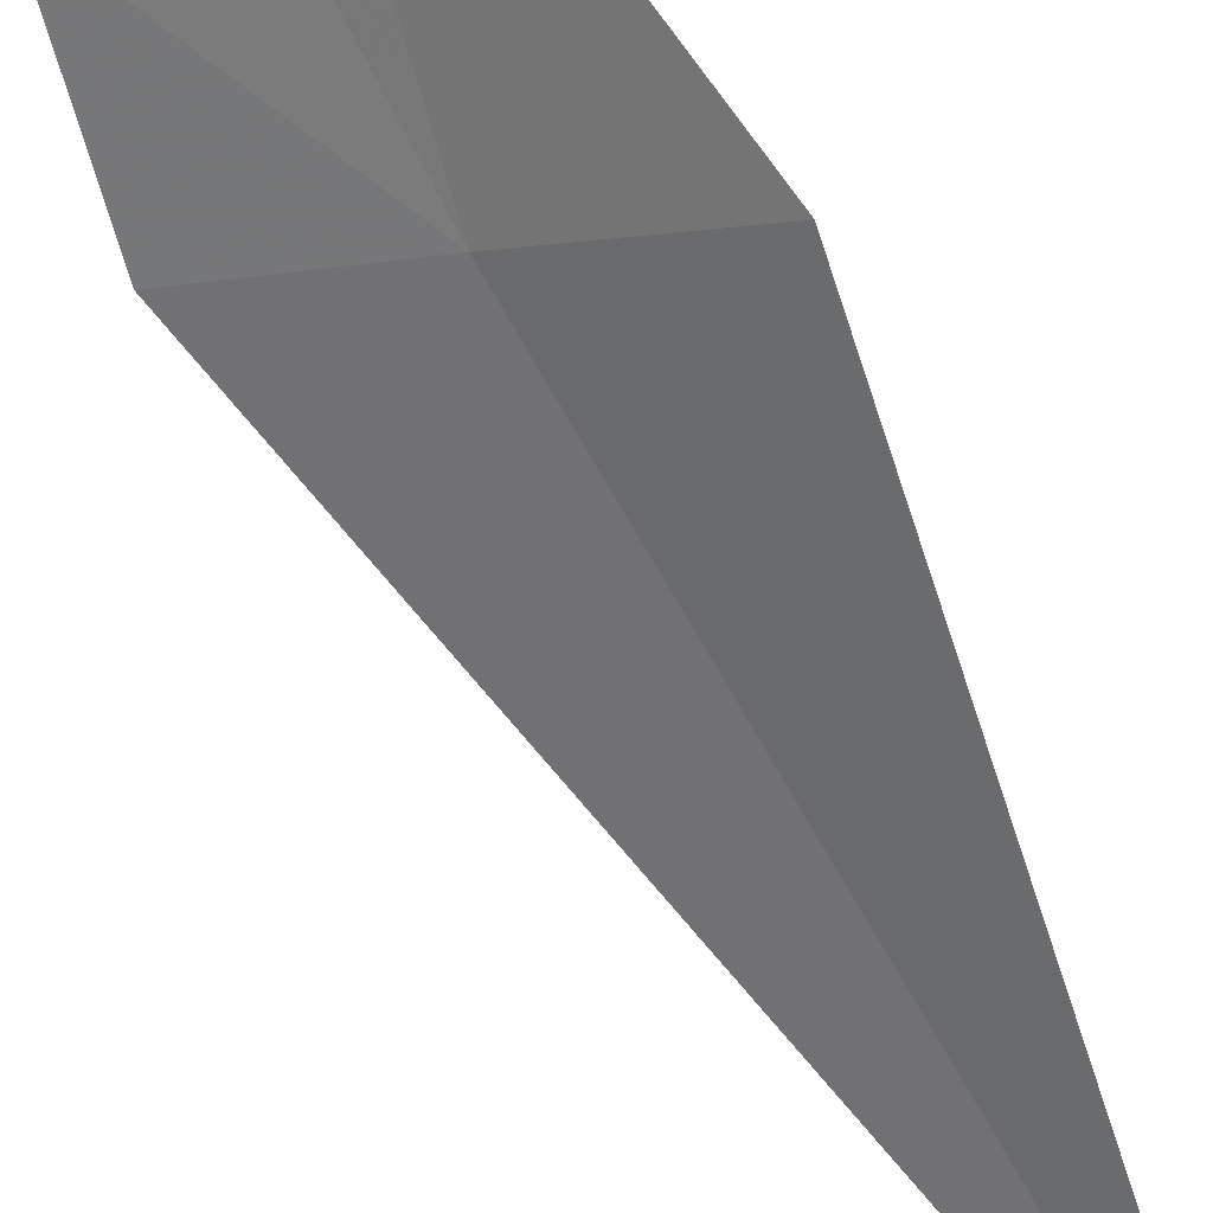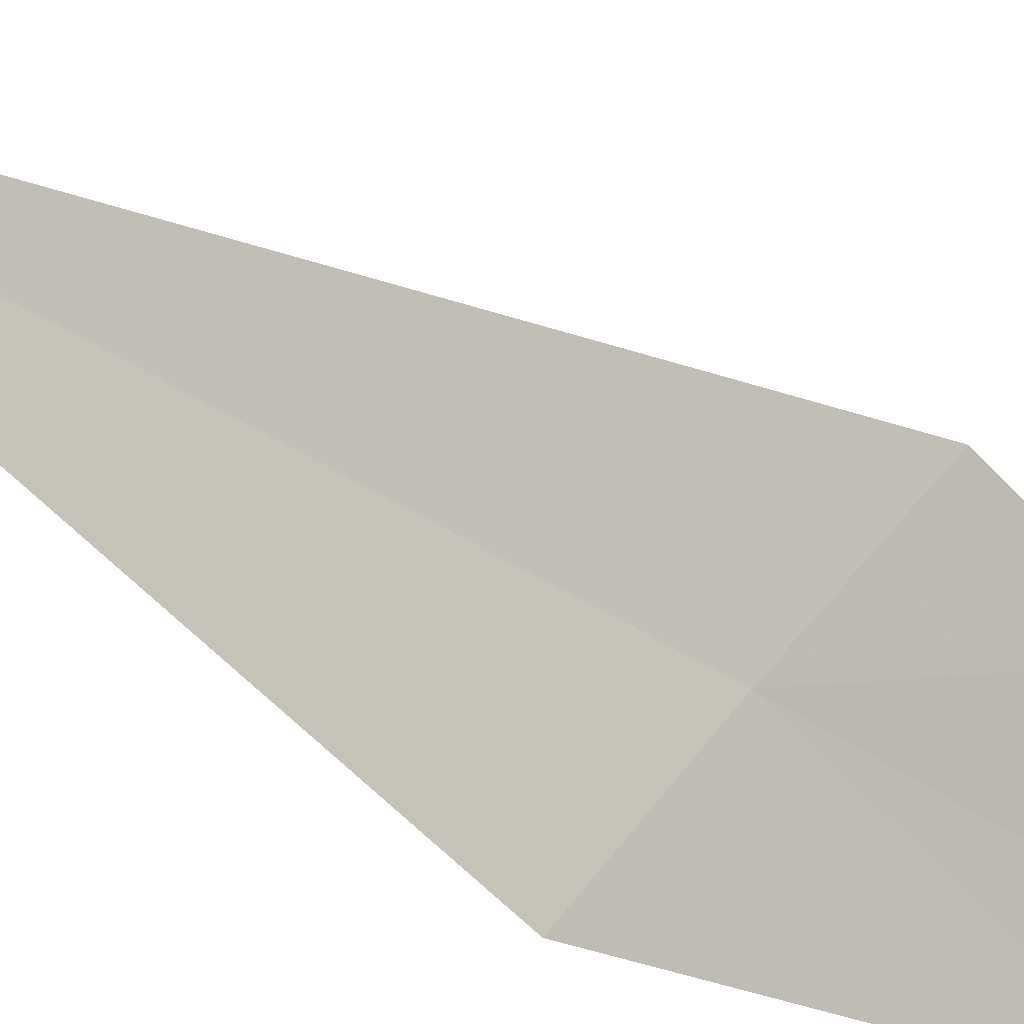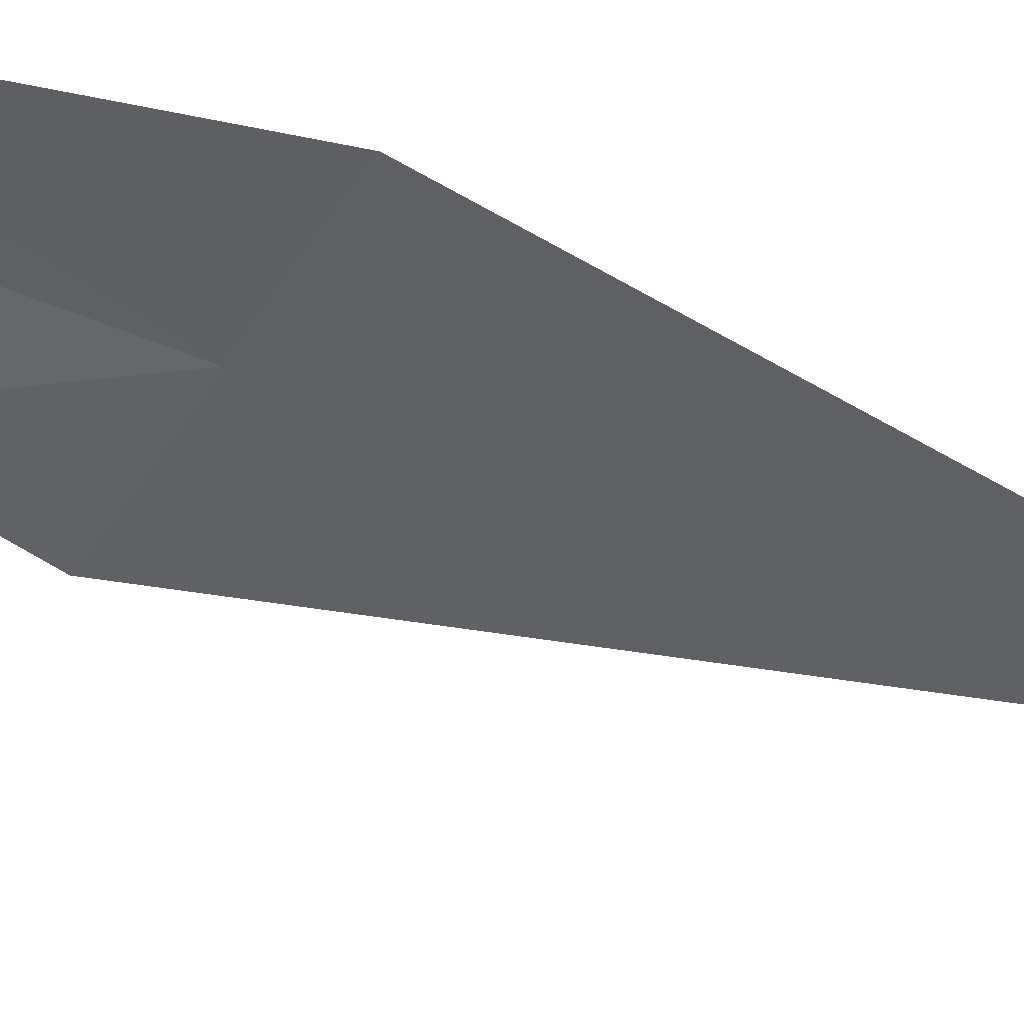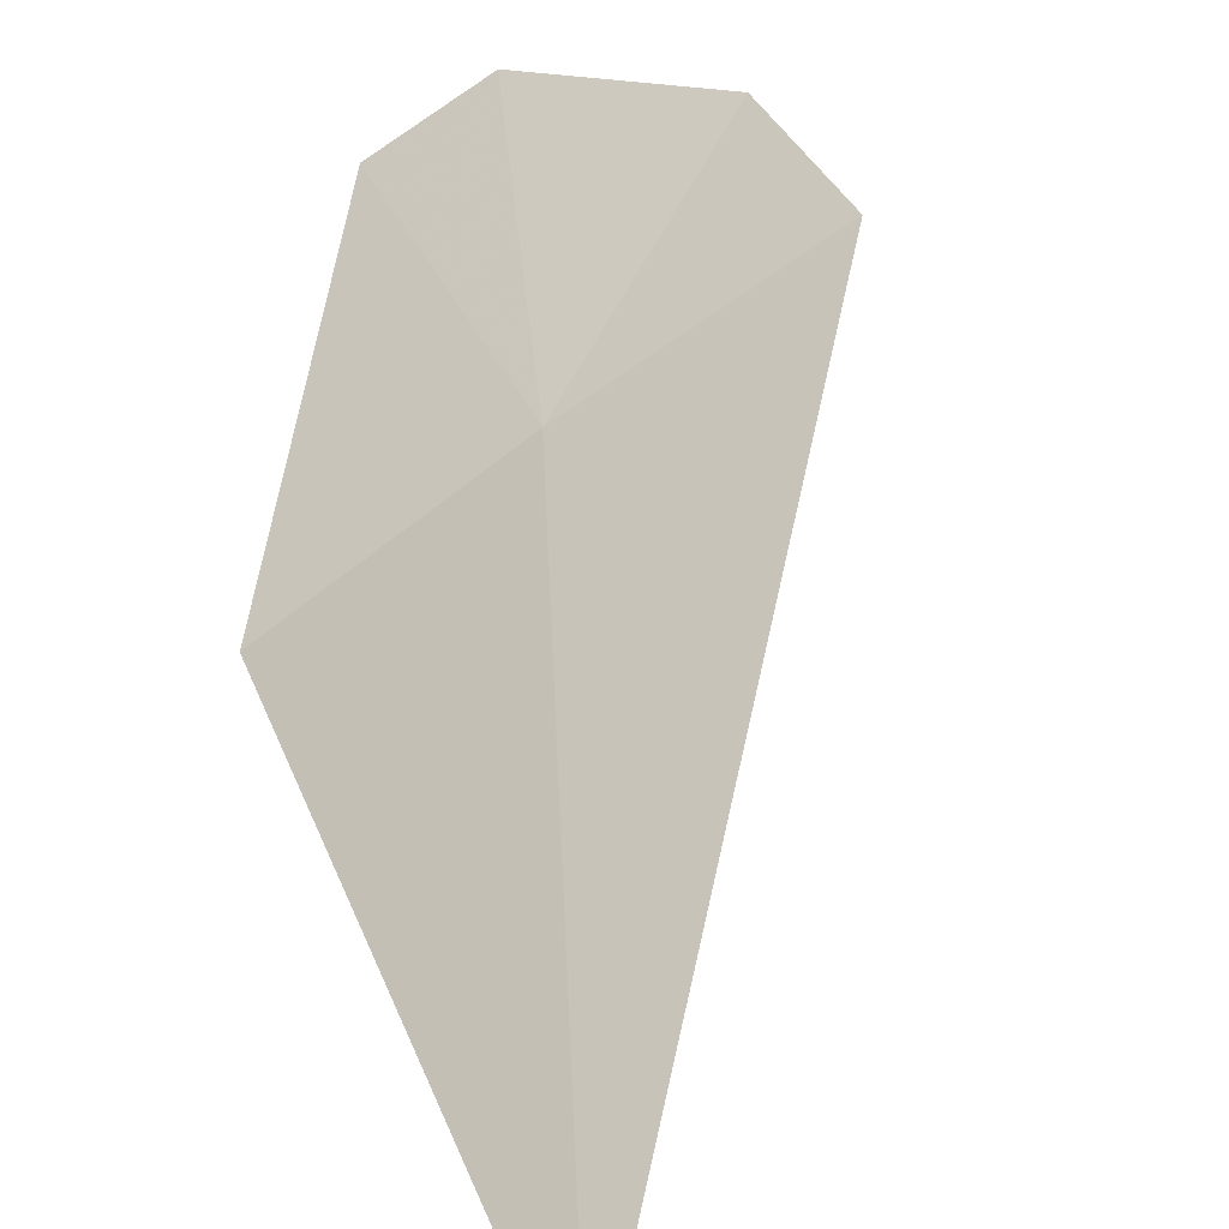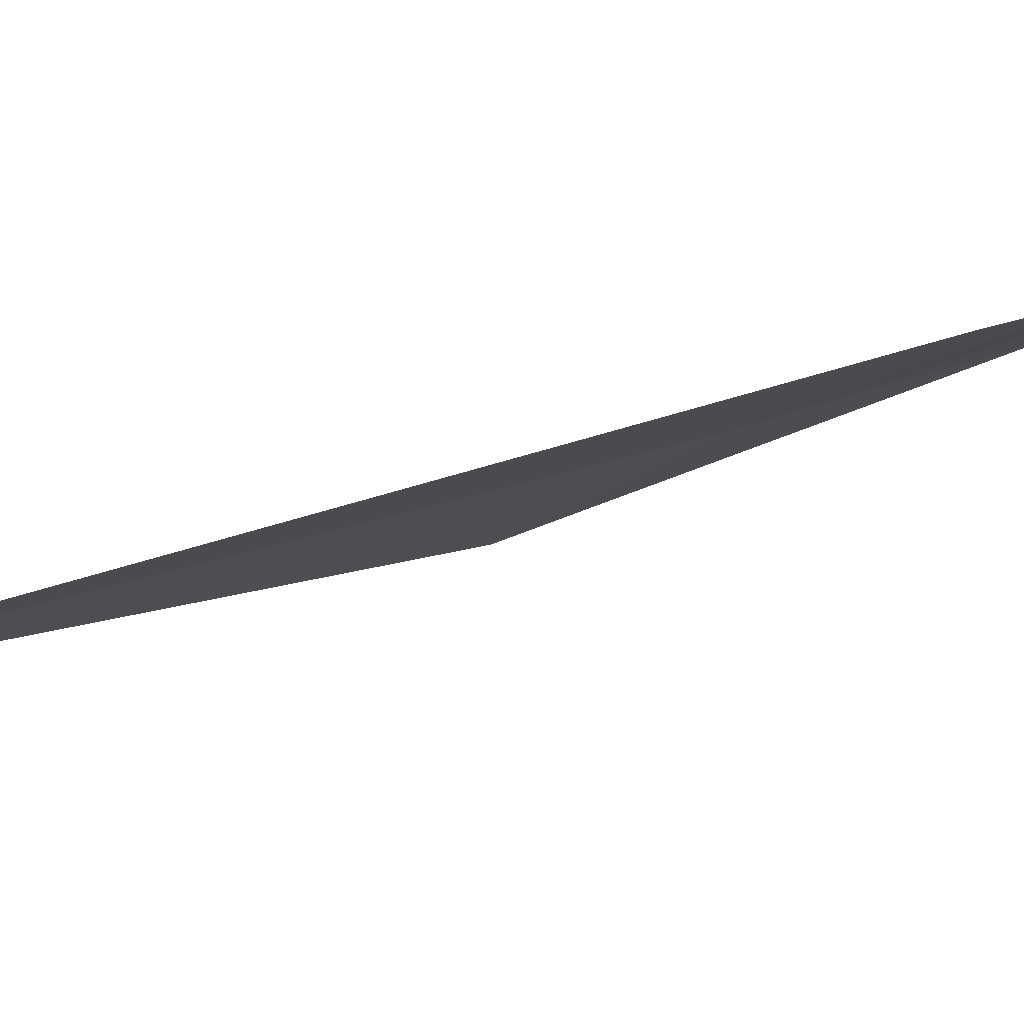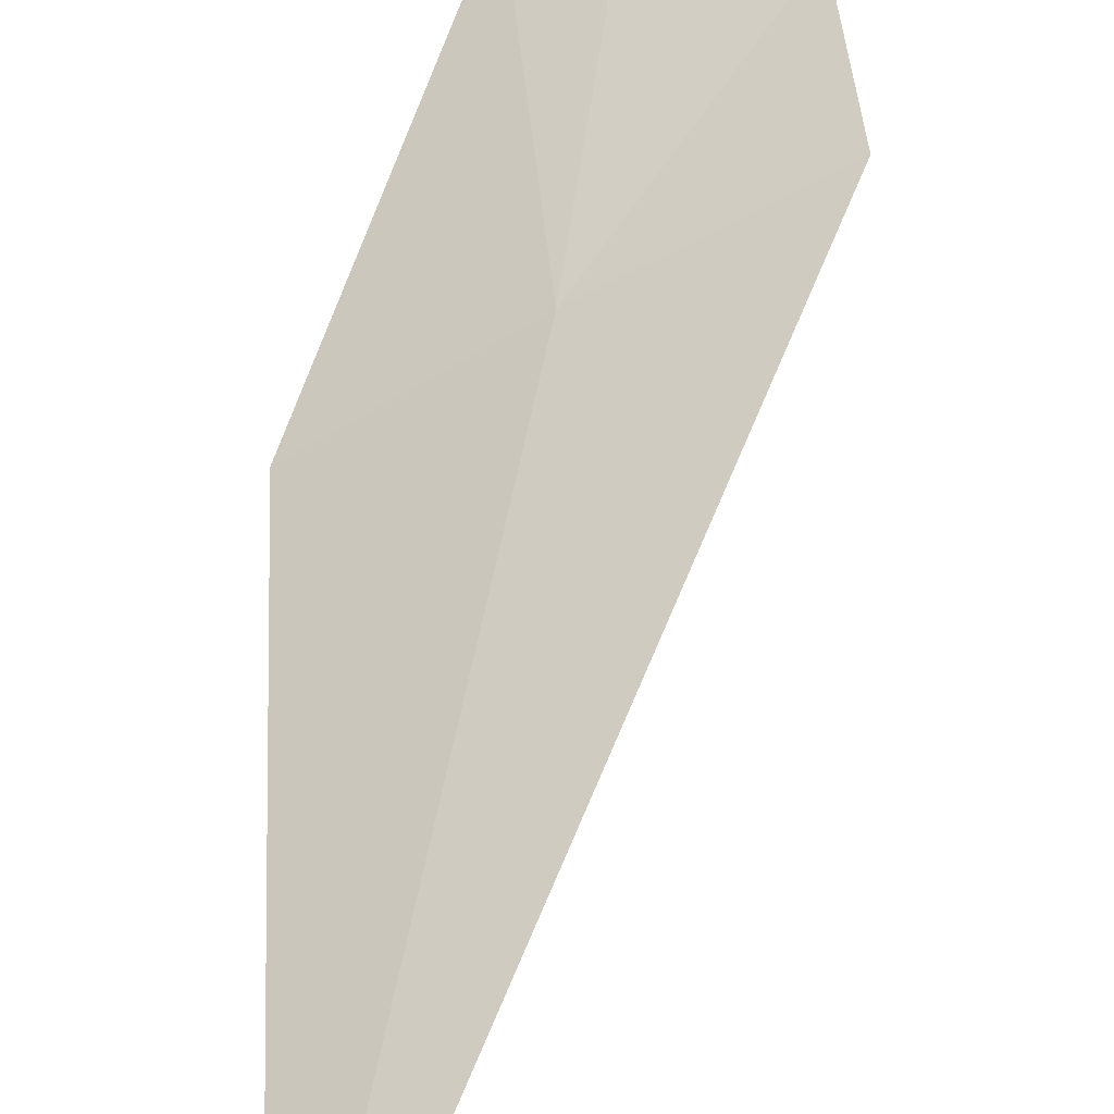
<metadata>
{"format":"obj","ext":"obj","renderer":"f3d","projection":"perspective","resolution":1024,"background":"white","views":[{"elev":-74.6,"azim":-166.5,"up":"+Y"},{"elev":-61.5,"azim":42.3,"up":"+Y"},{"elev":-78.8,"azim":-124.0,"up":"+Y"},{"elev":30.2,"azim":-18.5,"up":"+Y"},{"elev":18.0,"azim":34.5,"up":"+Y"},{"elev":46.5,"azim":-7.3,"up":"+Y"}]}
</metadata>
<code>
v 7.747 2.215 1.542
v 7.437 2.025 1.548
v 7.778 2.158 0.793
v 7.937 2.246 0.7908
v 8.074 2.389 1.536
v 8.091 2.356 1.165
v 7.316 2.207 2.99
f 1 4 3
f 1 5 6
f 1 2 7
f 1 3 2
f 1 6 4
f 1 7 5

</code>
